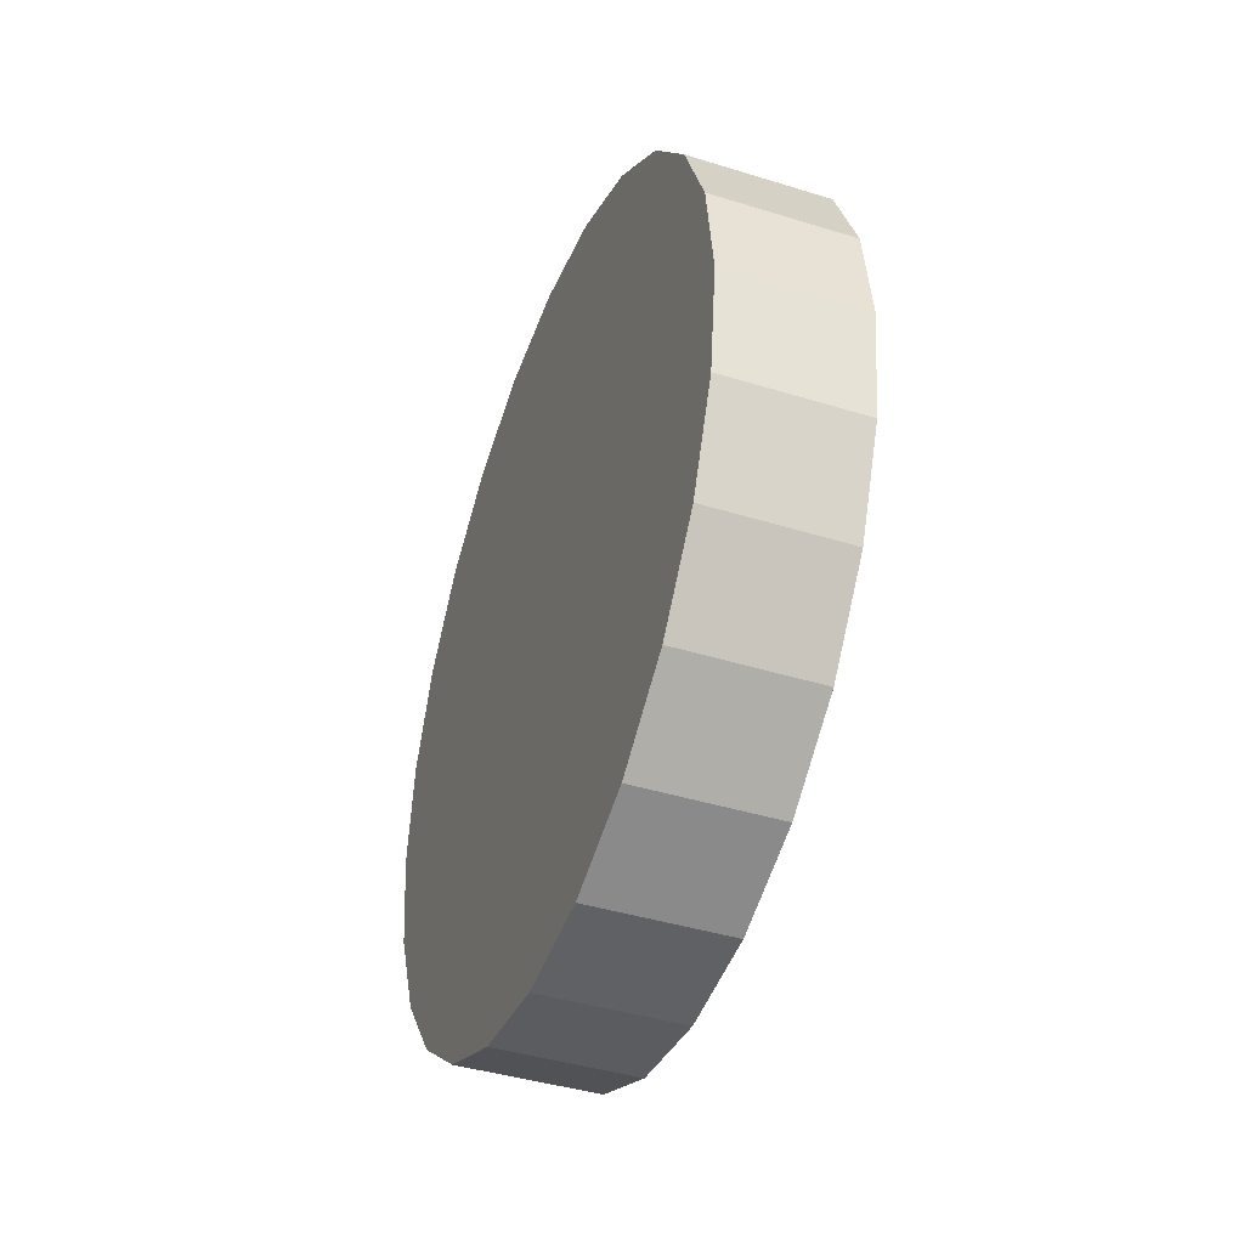
<metadata>
{"format":"obj","ext":"obj","renderer":"f3d","projection":"perspective","resolution":1024,"background":"white","views":[{"elev":-41.9,"azim":160.2,"up":"+Y"}]}
</metadata>
<code>
v -0.3797 -0.7538 -0.4172
v -0.3797 -0.7538 -0.4172
v -0.3797 -0.7538 -0.4172
v -0.4308 -0.791 -0.4012
v -0.4308 -0.791 -0.4012
v -0.4308 -0.791 -0.4012
v -0.4309 -0.7538 -0.4166
v -0.4309 -0.7538 -0.4166
v -0.4309 -0.7538 -0.4166
v -0.3795 -0.791 -0.4018
v -0.3795 -0.791 -0.4018
v -0.3795 -0.791 -0.4018
v -0.4297 -0.7898 -0.3114
v -0.4297 -0.7898 -0.3114
v -0.4297 -0.7898 -0.3114
v -0.3798 -0.7139 -0.4224
v -0.3798 -0.7139 -0.4224
v -0.3798 -0.7139 -0.4224
v -0.3763 -0.7538 -0.1192
v -0.3763 -0.7538 -0.1192
v -0.3763 -0.7538 -0.1192
v -0.4305 -0.823 -0.3767
v -0.4305 -0.823 -0.3767
v -0.4305 -0.823 -0.3767
v -0.4292 -0.8015 -0.2676
v -0.4292 -0.8015 -0.2676
v -0.4292 -0.8015 -0.2676
v -0.4301 -0.7577 -0.3435
v -0.4301 -0.7577 -0.3435
v -0.4301 -0.7577 -0.3435
v -0.4301 -0.7577 -0.3435
v -0.431 -0.7139 -0.4218
v -0.431 -0.7139 -0.4218
v -0.431 -0.7139 -0.4218
v -0.3762 -0.7139 -0.114
v -0.3762 -0.7139 -0.114
v -0.3762 -0.7139 -0.114
v -0.3765 -0.791 -0.1347
v -0.3765 -0.791 -0.1347
v -0.3765 -0.791 -0.1347
v -0.3793 -0.823 -0.3773
v -0.3793 -0.823 -0.3773
v -0.3793 -0.823 -0.3773
v -0.4343 -0.7898 -0.3114
v -0.4343 -0.7898 -0.3114
v -0.4343 -0.7898 -0.3114
v -0.4343 -0.7898 -0.3114
v -0.4302 -0.6912 -0.3523
v -0.4302 -0.6912 -0.3523
v -0.4302 -0.6912 -0.3523
v -0.4302 -0.6912 -0.3523
v -0.4309 -0.674 -0.4166
v -0.4309 -0.674 -0.4166
v -0.4309 -0.674 -0.4166
v -0.3797 -0.674 -0.4172
v -0.3797 -0.674 -0.4172
v -0.3797 -0.674 -0.4172
v -0.4275 -0.7538 -0.1187
v -0.4275 -0.7538 -0.1187
v -0.4275 -0.7538 -0.1187
v -0.4274 -0.7139 -0.1134
v -0.4274 -0.7139 -0.1134
v -0.4274 -0.7139 -0.1134
v -0.3789 -0.8475 -0.3453
v -0.3789 -0.8475 -0.3453
v -0.3789 -0.8475 -0.3453
v -0.4277 -0.791 -0.1341
v -0.4277 -0.791 -0.1341
v -0.4277 -0.791 -0.1341
v -0.4338 -0.8015 -0.2676
v -0.4338 -0.8015 -0.2676
v -0.4338 -0.8015 -0.2676
v -0.4348 -0.7366 -0.3522
v -0.4348 -0.7366 -0.3522
v -0.4348 -0.7366 -0.3522
v -0.4348 -0.7366 -0.3522
v -0.3763 -0.674 -0.1192
v -0.3763 -0.674 -0.1192
v -0.3763 -0.674 -0.1192
v -0.3767 -0.823 -0.1592
v -0.3767 -0.823 -0.1592
v -0.3767 -0.823 -0.1592
v -0.4301 -0.8475 -0.3447
v -0.4301 -0.8475 -0.3447
v -0.4301 -0.8475 -0.3447
v -0.428 -0.823 -0.1586
v -0.428 -0.823 -0.1586
v -0.428 -0.823 -0.1586
v -0.4287 -0.7898 -0.2238
v -0.4287 -0.7898 -0.2238
v -0.4287 -0.7898 -0.2238
v -0.4333 -0.7898 -0.2238
v -0.4333 -0.7898 -0.2238
v -0.4333 -0.7898 -0.2238
v -0.433 -0.7577 -0.1917
v -0.433 -0.7577 -0.1917
v -0.433 -0.7577 -0.1917
v -0.4348 -0.6912 -0.3522
v -0.4348 -0.6912 -0.3522
v -0.4348 -0.6912 -0.3522
v -0.4348 -0.6912 -0.3522
v -0.4299 -0.6519 -0.3296
v -0.4299 -0.6519 -0.3296
v -0.4299 -0.6519 -0.3296
v -0.4299 -0.6519 -0.3296
v -0.4299 -0.6519 -0.3296
v -0.4299 -0.6519 -0.3296
v -0.4308 -0.6368 -0.4012
v -0.4308 -0.6368 -0.4012
v -0.4308 -0.6368 -0.4012
v -0.3795 -0.6368 -0.4018
v -0.3795 -0.6368 -0.4018
v -0.3795 -0.6368 -0.4018
v -0.4282 -0.7139 -0.18
v -0.4282 -0.7139 -0.18
v -0.4282 -0.7139 -0.18
v -0.4275 -0.674 -0.1187
v -0.4275 -0.674 -0.1187
v -0.4275 -0.674 -0.1187
v -0.3785 -0.8629 -0.3081
v -0.3785 -0.8629 -0.3081
v -0.3785 -0.8629 -0.3081
v -0.3771 -0.8475 -0.1911
v -0.3771 -0.8475 -0.1911
v -0.3771 -0.8475 -0.1911
v -0.4328 -0.7139 -0.1799
v -0.4328 -0.7139 -0.1799
v -0.4328 -0.7139 -0.1799
v -0.4328 -0.7139 -0.1799
v -0.4339 -0.7254 -0.2742
v -0.4339 -0.7254 -0.2742
v -0.4339 -0.7254 -0.2742
v -0.4339 -0.7254 -0.2742
v -0.3765 -0.6368 -0.1347
v -0.3765 -0.6368 -0.1347
v -0.3765 -0.6368 -0.1347
v -0.4284 -0.7577 -0.1917
v -0.4284 -0.7577 -0.1917
v -0.4284 -0.7577 -0.1917
v -0.4297 -0.8629 -0.3075
v -0.4297 -0.8629 -0.3075
v -0.4297 -0.8629 -0.3075
v -0.4283 -0.8475 -0.1905
v -0.4283 -0.8475 -0.1905
v -0.4283 -0.8475 -0.1905
v -0.434 -0.7139 -0.2809
v -0.434 -0.7139 -0.2809
v -0.434 -0.7139 -0.2809
v -0.434 -0.7139 -0.2809
v -0.434 -0.7139 -0.2809
v -0.434 -0.7139 -0.2809
v -0.4297 -0.638 -0.3114
v -0.4297 -0.638 -0.3114
v -0.4297 -0.638 -0.3114
v -0.4305 -0.6048 -0.3767
v -0.4305 -0.6048 -0.3767
v -0.4305 -0.6048 -0.3767
v -0.3793 -0.6048 -0.3773
v -0.3793 -0.6048 -0.3773
v -0.3793 -0.6048 -0.3773
v -0.4284 -0.6701 -0.1917
v -0.4284 -0.6701 -0.1917
v -0.4284 -0.6701 -0.1917
v -0.4284 -0.6701 -0.1917
v -0.4284 -0.6701 -0.1917
v -0.4277 -0.6368 -0.1341
v -0.4277 -0.6368 -0.1341
v -0.4277 -0.6368 -0.1341
v -0.378 -0.8681 -0.2682
v -0.378 -0.8681 -0.2682
v -0.378 -0.8681 -0.2682
v -0.3775 -0.8629 -0.2283
v -0.3775 -0.8629 -0.2283
v -0.3775 -0.8629 -0.2283
v -0.4288 -0.8629 -0.2277
v -0.4288 -0.8629 -0.2277
v -0.4288 -0.8629 -0.2277
v -0.4337 -0.7233 -0.2582
v -0.4337 -0.7233 -0.2582
v -0.4337 -0.7233 -0.2582
v -0.4337 -0.7233 -0.2582
v -0.4375 -0.7173 -0.2804
v -0.4375 -0.7173 -0.2804
v -0.4375 -0.7173 -0.2804
v -0.4375 -0.7173 -0.2804
v -0.4339 -0.7024 -0.2742
v -0.4339 -0.7024 -0.2742
v -0.4339 -0.7024 -0.2742
v -0.4339 -0.7024 -0.2742
v -0.4339 -0.7024 -0.2742
v -0.4343 -0.638 -0.3114
v -0.4343 -0.638 -0.3114
v -0.4343 -0.638 -0.3114
v -0.4343 -0.638 -0.3114
v -0.4343 -0.638 -0.3114
v -0.4292 -0.6263 -0.2676
v -0.4292 -0.6263 -0.2676
v -0.4292 -0.6263 -0.2676
v -0.4292 -0.6263 -0.2676
v -0.3767 -0.6048 -0.1592
v -0.3767 -0.6048 -0.1592
v -0.3767 -0.6048 -0.1592
v -0.4292 -0.8681 -0.2676
v -0.4292 -0.8681 -0.2676
v -0.4292 -0.8681 -0.2676
v -0.4337 -0.7073 -0.256
v -0.4337 -0.7073 -0.256
v -0.4337 -0.7073 -0.256
v -0.4337 -0.7073 -0.256
v -0.4337 -0.7073 -0.256
v -0.4337 -0.7073 -0.256
v -0.4373 -0.7272 -0.2675
v -0.4373 -0.7272 -0.2675
v -0.4373 -0.7272 -0.2675
v -0.4373 -0.7272 -0.2675
v -0.4374 -0.7024 -0.2742
v -0.4374 -0.7024 -0.2742
v -0.4374 -0.7024 -0.2742
v -0.4374 -0.7024 -0.2742
v -0.4374 -0.7024 -0.2742
v -0.3789 -0.5803 -0.3453
v -0.3789 -0.5803 -0.3453
v -0.3789 -0.5803 -0.3453
v -0.428 -0.6048 -0.1586
v -0.428 -0.6048 -0.1586
v -0.428 -0.6048 -0.1586
v -0.4287 -0.638 -0.2238
v -0.4287 -0.638 -0.2238
v -0.4287 -0.638 -0.2238
v -0.4287 -0.638 -0.2238
v -0.4372 -0.7173 -0.2547
v -0.4372 -0.7173 -0.2547
v -0.4372 -0.7173 -0.2547
v -0.4372 -0.7173 -0.2547
v -0.4372 -0.7073 -0.256
v -0.4372 -0.7073 -0.256
v -0.4372 -0.7073 -0.256
v -0.4372 -0.7073 -0.256
v -0.4338 -0.7011 -0.2641
v -0.4338 -0.7011 -0.2641
v -0.4338 -0.7011 -0.2641
v -0.4338 -0.7011 -0.2641
v -0.4336 -0.6293 -0.2449
v -0.4336 -0.6293 -0.2449
v -0.4336 -0.6293 -0.2449
v -0.4336 -0.6293 -0.2449
v -0.4301 -0.5803 -0.3447
v -0.4301 -0.5803 -0.3447
v -0.4301 -0.5803 -0.3447
v -0.4283 -0.5803 -0.1905
v -0.4283 -0.5803 -0.1905
v -0.4283 -0.5803 -0.1905
v -0.3771 -0.5803 -0.1911
v -0.3771 -0.5803 -0.1911
v -0.3771 -0.5803 -0.1911
v -0.4331 -0.6519 -0.2056
v -0.4331 -0.6519 -0.2056
v -0.4331 -0.6519 -0.2056
v -0.4331 -0.6519 -0.2056
v -0.3785 -0.5649 -0.3081
v -0.3785 -0.5649 -0.3081
v -0.3785 -0.5649 -0.3081
v -0.4288 -0.5649 -0.2277
v -0.4288 -0.5649 -0.2277
v -0.4288 -0.5649 -0.2277
v -0.4297 -0.5649 -0.3075
v -0.4297 -0.5649 -0.3075
v -0.4297 -0.5649 -0.3075
v -0.3775 -0.5649 -0.2283
v -0.3775 -0.5649 -0.2283
v -0.3775 -0.5649 -0.2283
v -0.378 -0.5597 -0.2682
v -0.378 -0.5597 -0.2682
v -0.378 -0.5597 -0.2682
v -0.4292 -0.5597 -0.2676
v -0.4292 -0.5597 -0.2676
v -0.4292 -0.5597 -0.2676
v -0.3797 -0.7538 -0.4172
v -0.3797 -0.7538 -0.4172
v -0.3797 -0.7538 -0.4172
v -0.4308 -0.791 -0.4012
v -0.4308 -0.791 -0.4012
v -0.4308 -0.791 -0.4012
v -0.4309 -0.7538 -0.4166
v -0.4309 -0.7538 -0.4166
v -0.4309 -0.7538 -0.4166
v -0.3795 -0.791 -0.4018
v -0.3795 -0.791 -0.4018
v -0.3795 -0.791 -0.4018
v -0.4297 -0.7898 -0.3114
v -0.4297 -0.7898 -0.3114
v -0.4297 -0.7898 -0.3114
v -0.3798 -0.7139 -0.4224
v -0.3798 -0.7139 -0.4224
v -0.3798 -0.7139 -0.4224
v -0.3763 -0.7538 -0.1192
v -0.3763 -0.7538 -0.1192
v -0.3763 -0.7538 -0.1192
v -0.4305 -0.823 -0.3767
v -0.4305 -0.823 -0.3767
v -0.4305 -0.823 -0.3767
v -0.4292 -0.8015 -0.2676
v -0.4292 -0.8015 -0.2676
v -0.4292 -0.8015 -0.2676
v -0.4301 -0.7577 -0.3435
v -0.4301 -0.7577 -0.3435
v -0.4301 -0.7577 -0.3435
v -0.4301 -0.7577 -0.3435
v -0.431 -0.7139 -0.4218
v -0.431 -0.7139 -0.4218
v -0.431 -0.7139 -0.4218
v -0.3762 -0.7139 -0.114
v -0.3762 -0.7139 -0.114
v -0.3762 -0.7139 -0.114
v -0.3765 -0.791 -0.1347
v -0.3765 -0.791 -0.1347
v -0.3765 -0.791 -0.1347
v -0.3793 -0.823 -0.3773
v -0.3793 -0.823 -0.3773
v -0.3793 -0.823 -0.3773
v -0.4343 -0.7898 -0.3114
v -0.4343 -0.7898 -0.3114
v -0.4343 -0.7898 -0.3114
v -0.4343 -0.7898 -0.3114
v -0.4302 -0.6912 -0.3523
v -0.4302 -0.6912 -0.3523
v -0.4302 -0.6912 -0.3523
v -0.4302 -0.6912 -0.3523
v -0.4309 -0.674 -0.4166
v -0.4309 -0.674 -0.4166
v -0.4309 -0.674 -0.4166
v -0.3797 -0.674 -0.4172
v -0.3797 -0.674 -0.4172
v -0.3797 -0.674 -0.4172
v -0.4275 -0.7538 -0.1187
v -0.4275 -0.7538 -0.1187
v -0.4275 -0.7538 -0.1187
v -0.4274 -0.7139 -0.1134
v -0.4274 -0.7139 -0.1134
v -0.4274 -0.7139 -0.1134
v -0.3789 -0.8475 -0.3453
v -0.3789 -0.8475 -0.3453
v -0.3789 -0.8475 -0.3453
v -0.4277 -0.791 -0.1341
v -0.4277 -0.791 -0.1341
v -0.4277 -0.791 -0.1341
v -0.4338 -0.8015 -0.2676
v -0.4338 -0.8015 -0.2676
v -0.4338 -0.8015 -0.2676
v -0.4348 -0.7366 -0.3522
v -0.4348 -0.7366 -0.3522
v -0.4348 -0.7366 -0.3522
v -0.4348 -0.7366 -0.3522
v -0.3763 -0.674 -0.1192
v -0.3763 -0.674 -0.1192
v -0.3763 -0.674 -0.1192
v -0.3767 -0.823 -0.1592
v -0.3767 -0.823 -0.1592
v -0.3767 -0.823 -0.1592
v -0.4301 -0.8475 -0.3447
v -0.4301 -0.8475 -0.3447
v -0.4301 -0.8475 -0.3447
v -0.428 -0.823 -0.1586
v -0.428 -0.823 -0.1586
v -0.428 -0.823 -0.1586
v -0.4287 -0.7898 -0.2238
v -0.4287 -0.7898 -0.2238
v -0.4287 -0.7898 -0.2238
v -0.4333 -0.7898 -0.2238
v -0.4333 -0.7898 -0.2238
v -0.4333 -0.7898 -0.2238
v -0.433 -0.7577 -0.1917
v -0.433 -0.7577 -0.1917
v -0.433 -0.7577 -0.1917
v -0.4348 -0.6912 -0.3522
v -0.4348 -0.6912 -0.3522
v -0.4348 -0.6912 -0.3522
v -0.4348 -0.6912 -0.3522
v -0.4299 -0.6519 -0.3296
v -0.4299 -0.6519 -0.3296
v -0.4299 -0.6519 -0.3296
v -0.4299 -0.6519 -0.3296
v -0.4299 -0.6519 -0.3296
v -0.4299 -0.6519 -0.3296
v -0.4308 -0.6368 -0.4012
v -0.4308 -0.6368 -0.4012
v -0.4308 -0.6368 -0.4012
v -0.3795 -0.6368 -0.4018
v -0.3795 -0.6368 -0.4018
v -0.3795 -0.6368 -0.4018
v -0.4282 -0.7139 -0.18
v -0.4282 -0.7139 -0.18
v -0.4282 -0.7139 -0.18
v -0.4275 -0.674 -0.1187
v -0.4275 -0.674 -0.1187
v -0.4275 -0.674 -0.1187
v -0.3785 -0.8629 -0.3081
v -0.3785 -0.8629 -0.3081
v -0.3785 -0.8629 -0.3081
v -0.3771 -0.8475 -0.1911
v -0.3771 -0.8475 -0.1911
v -0.3771 -0.8475 -0.1911
v -0.4328 -0.7139 -0.1799
v -0.4328 -0.7139 -0.1799
v -0.4328 -0.7139 -0.1799
v -0.4328 -0.7139 -0.1799
v -0.4339 -0.7254 -0.2742
v -0.4339 -0.7254 -0.2742
v -0.4339 -0.7254 -0.2742
v -0.4339 -0.7254 -0.2742
v -0.3765 -0.6368 -0.1347
v -0.3765 -0.6368 -0.1347
v -0.3765 -0.6368 -0.1347
v -0.4284 -0.7577 -0.1917
v -0.4284 -0.7577 -0.1917
v -0.4284 -0.7577 -0.1917
v -0.4297 -0.8629 -0.3075
v -0.4297 -0.8629 -0.3075
v -0.4297 -0.8629 -0.3075
v -0.4283 -0.8475 -0.1905
v -0.4283 -0.8475 -0.1905
v -0.4283 -0.8475 -0.1905
v -0.434 -0.7139 -0.2809
v -0.434 -0.7139 -0.2809
v -0.434 -0.7139 -0.2809
v -0.434 -0.7139 -0.2809
v -0.434 -0.7139 -0.2809
v -0.434 -0.7139 -0.2809
v -0.4297 -0.638 -0.3114
v -0.4297 -0.638 -0.3114
v -0.4297 -0.638 -0.3114
v -0.4305 -0.6048 -0.3767
v -0.4305 -0.6048 -0.3767
v -0.4305 -0.6048 -0.3767
v -0.3793 -0.6048 -0.3773
v -0.3793 -0.6048 -0.3773
v -0.3793 -0.6048 -0.3773
v -0.4284 -0.6701 -0.1917
v -0.4284 -0.6701 -0.1917
v -0.4284 -0.6701 -0.1917
v -0.4284 -0.6701 -0.1917
v -0.4284 -0.6701 -0.1917
v -0.4277 -0.6368 -0.1341
v -0.4277 -0.6368 -0.1341
v -0.4277 -0.6368 -0.1341
v -0.378 -0.8681 -0.2682
v -0.378 -0.8681 -0.2682
v -0.378 -0.8681 -0.2682
v -0.3775 -0.8629 -0.2283
v -0.3775 -0.8629 -0.2283
v -0.3775 -0.8629 -0.2283
v -0.4288 -0.8629 -0.2277
v -0.4288 -0.8629 -0.2277
v -0.4288 -0.8629 -0.2277
v -0.4337 -0.7233 -0.2582
v -0.4337 -0.7233 -0.2582
v -0.4337 -0.7233 -0.2582
v -0.4337 -0.7233 -0.2582
v -0.4375 -0.7173 -0.2804
v -0.4375 -0.7173 -0.2804
v -0.4375 -0.7173 -0.2804
v -0.4375 -0.7173 -0.2804
v -0.4339 -0.7024 -0.2742
v -0.4339 -0.7024 -0.2742
v -0.4339 -0.7024 -0.2742
v -0.4339 -0.7024 -0.2742
v -0.4339 -0.7024 -0.2742
v -0.4343 -0.638 -0.3114
v -0.4343 -0.638 -0.3114
v -0.4343 -0.638 -0.3114
v -0.4343 -0.638 -0.3114
v -0.4343 -0.638 -0.3114
v -0.4292 -0.6263 -0.2676
v -0.4292 -0.6263 -0.2676
v -0.4292 -0.6263 -0.2676
v -0.4292 -0.6263 -0.2676
v -0.3767 -0.6048 -0.1592
v -0.3767 -0.6048 -0.1592
v -0.3767 -0.6048 -0.1592
v -0.4292 -0.8681 -0.2676
v -0.4292 -0.8681 -0.2676
v -0.4292 -0.8681 -0.2676
v -0.4337 -0.7073 -0.256
v -0.4337 -0.7073 -0.256
v -0.4337 -0.7073 -0.256
v -0.4337 -0.7073 -0.256
v -0.4337 -0.7073 -0.256
v -0.4337 -0.7073 -0.256
v -0.4373 -0.7272 -0.2675
v -0.4373 -0.7272 -0.2675
v -0.4373 -0.7272 -0.2675
v -0.4373 -0.7272 -0.2675
v -0.4374 -0.7024 -0.2742
v -0.4374 -0.7024 -0.2742
v -0.4374 -0.7024 -0.2742
v -0.4374 -0.7024 -0.2742
v -0.4374 -0.7024 -0.2742
v -0.3789 -0.5803 -0.3453
v -0.3789 -0.5803 -0.3453
v -0.3789 -0.5803 -0.3453
v -0.428 -0.6048 -0.1586
v -0.428 -0.6048 -0.1586
v -0.428 -0.6048 -0.1586
v -0.4287 -0.638 -0.2238
v -0.4287 -0.638 -0.2238
v -0.4287 -0.638 -0.2238
v -0.4287 -0.638 -0.2238
v -0.4372 -0.7173 -0.2547
v -0.4372 -0.7173 -0.2547
v -0.4372 -0.7173 -0.2547
v -0.4372 -0.7173 -0.2547
v -0.4372 -0.7073 -0.256
v -0.4372 -0.7073 -0.256
v -0.4372 -0.7073 -0.256
v -0.4372 -0.7073 -0.256
v -0.4338 -0.7011 -0.2641
v -0.4338 -0.7011 -0.2641
v -0.4338 -0.7011 -0.2641
v -0.4338 -0.7011 -0.2641
v -0.4336 -0.6293 -0.2449
v -0.4336 -0.6293 -0.2449
v -0.4336 -0.6293 -0.2449
v -0.4336 -0.6293 -0.2449
v -0.4301 -0.5803 -0.3447
v -0.4301 -0.5803 -0.3447
v -0.4301 -0.5803 -0.3447
v -0.4283 -0.5803 -0.1905
v -0.4283 -0.5803 -0.1905
v -0.4283 -0.5803 -0.1905
v -0.3771 -0.5803 -0.1911
v -0.3771 -0.5803 -0.1911
v -0.3771 -0.5803 -0.1911
v -0.4331 -0.6519 -0.2056
v -0.4331 -0.6519 -0.2056
v -0.4331 -0.6519 -0.2056
v -0.4331 -0.6519 -0.2056
v -0.3785 -0.5649 -0.3081
v -0.3785 -0.5649 -0.3081
v -0.3785 -0.5649 -0.3081
v -0.4288 -0.5649 -0.2277
v -0.4288 -0.5649 -0.2277
v -0.4288 -0.5649 -0.2277
v -0.4297 -0.5649 -0.3075
v -0.4297 -0.5649 -0.3075
v -0.4297 -0.5649 -0.3075
v -0.3775 -0.5649 -0.2283
v -0.3775 -0.5649 -0.2283
v -0.3775 -0.5649 -0.2283
v -0.378 -0.5597 -0.2682
v -0.378 -0.5597 -0.2682
v -0.378 -0.5597 -0.2682
v -0.4292 -0.5597 -0.2676
v -0.4292 -0.5597 -0.2676
v -0.4292 -0.5597 -0.2676
f 7 6 2
f 11 2 6
f 9 15 4
f 1 17 8
f 3 10 21
f 5 22 12
f 15 27 4
f 30 15 9
f 34 8 17
f 16 3 36
f 21 10 38
f 36 3 21
f 43 12 22
f 24 4 27
f 13 47 26
f 14 28 44
f 48 30 9
f 33 48 9
f 32 18 53
f 57 16 36
f 10 42 38
f 20 39 58
f 35 19 62
f 41 23 64
f 27 69 24
f 70 26 47
f 45 31 76
f 51 75 29
f 52 48 33
f 55 53 18
f 78 57 36
f 38 42 80
f 68 58 39
f 60 62 19
f 37 61 79
f 85 64 23
f 42 66 80
f 69 87 24
f 90 69 27
f 25 72 91
f 71 46 94
f 73 95 46
f 98 74 50
f 103 48 52
f 54 56 108
f 113 57 78
f 40 82 67
f 59 69 90
f 63 59 116
f 117 79 61
f 65 83 120
f 24 87 84
f 80 66 124
f 88 67 82
f 92 91 72
f 95 94 46
f 127 95 73
f 73 99 130
f 100 49 104
f 109 103 52
f 112 108 56
f 134 113 78
f 137 59 90
f 116 59 137
f 119 63 116
f 77 118 135
f 141 120 83
f 66 122 124
f 87 144 84
f 123 143 81
f 86 81 143
f 89 93 138
f 97 138 93
f 96 126 139
f 130 127 73
f 151 130 99
f 148 101 105
f 153 103 109
f 110 111 155
f 158 113 134
f 115 139 126
f 165 119 116
f 166 135 118
f 121 140 169
f 84 144 142
f 124 122 174
f 145 125 175
f 180 127 130
f 147 184 133
f 187 146 106
f 107 154 194
f 198 153 109
f 159 155 111
f 157 198 109
f 200 158 134
f 129 161 114
f 167 119 165
f 136 168 202
f 203 169 140
f 170 174 122
f 144 177 142
f 172 175 125
f 209 127 180
f 132 212 181
f 215 131 183
f 216 185 150
f 218 149 188
f 189 102 195
f 192 152 197
f 160 223 156
f 226 198 157
f 221 158 200
f 128 206 162
f 228 167 165
f 225 202 168
f 171 204 173
f 205 142 177
f 176 173 204
f 179 232 210
f 178 213 234
f 214 182 231
f 217 237 182
f 220 186 242
f 190 193 239
f 243 191 199
f 249 156 223
f 226 167 198
f 252 226 157
f 253 221 200
f 164 207 257
f 198 167 228
f 163 259 230
f 224 251 201
f 233 236 211
f 237 231 182
f 238 219 240
f 256 239 193
f 246 256 193
f 244 196 229
f 247 252 157
f 222 262 248
f 261 221 253
f 254 201 251
f 209 239 256
f 245 227 258
f 241 208 235
f 263 252 247
f 267 248 262
f 271 261 253
f 250 265 255
f 266 263 247
f 260 273 268
f 274 261 271
f 269 255 265
f 275 263 266
f 277 268 273
f 272 270 276
f 264 276 270
f 278 283 285
f 283 278 287
f 281 290 284
f 286 295 280
f 297 289 279
f 288 300 282
f 281 303 290
f 284 290 307
f 295 286 310
f 312 279 294
f 315 289 297
f 297 279 312
f 300 288 318
f 303 281 301
f 302 321 291
f 322 305 292
f 284 307 328
f 284 328 311
f 329 293 309
f 312 294 334
f 315 320 289
f 335 317 298
f 340 296 313
f 341 299 319
f 301 345 303
f 321 302 348
f 352 308 323
f 306 350 326
f 311 328 330
f 293 329 333
f 312 334 356
f 359 320 315
f 317 335 346
f 296 340 337
f 354 339 314
f 299 341 360
f 359 343 320
f 301 365 345
f 303 345 366
f 367 349 304
f 369 324 347
f 324 372 351
f 327 353 375
f 330 328 380
f 385 332 331
f 356 334 389
f 344 358 316
f 366 345 336
f 392 336 338
f 339 354 395
f 398 361 342
f 362 365 301
f 402 343 359
f 358 344 363
f 349 367 371
f 324 369 372
f 351 372 406
f 407 376 351
f 384 325 377
f 330 380 386
f 332 385 388
f 356 389 413
f 366 336 415
f 415 336 392
f 392 338 396
f 412 394 355
f 361 398 418
f 402 399 343
f 362 420 365
f 357 421 401
f 421 357 364
f 416 370 368
f 370 416 373
f 414 405 374
f 351 406 407
f 376 407 428
f 382 378 423
f 386 380 429
f 433 390 387
f 413 389 436
f 405 414 393
f 392 396 439
f 394 412 444
f 447 419 397
f 417 420 362
f 450 399 402
f 454 400 422
f 407 406 457
f 410 462 425
f 379 427 463
f 470 430 383
f 386 429 476
f 390 433 435
f 386 476 432
f 413 436 478
f 391 442 404
f 439 396 445
f 479 443 411
f 419 447 482
f 399 450 448
f 417 452 420
f 400 454 451
f 457 406 484
f 458 489 409
f 461 408 491
f 424 460 496
f 466 426 497
f 469 381 464
f 474 431 468
f 434 498 437
f 432 476 501
f 478 436 500
f 441 487 403
f 439 445 505
f 443 479 502
f 449 481 446
f 452 417 480
f 481 449 453
f 486 508 456
f 509 490 455
f 511 459 492
f 459 513 495
f 518 465 493
f 517 472 467
f 475 471 523
f 498 434 524
f 476 445 501
f 432 501 529
f 478 500 532
f 534 483 440
f 505 445 476
f 507 533 438
f 477 527 503
f 485 515 510
f 459 511 513
f 516 494 514
f 472 517 536
f 472 536 521
f 506 473 522
f 432 529 526
f 525 539 499
f 532 500 537
f 527 477 531
f 536 517 484
f 535 504 520
f 512 488 519
f 526 529 540
f 539 525 545
f 532 537 547
f 530 542 528
f 526 540 544
f 543 550 538
f 547 537 549
f 542 530 548
f 544 540 553
f 550 543 552
f 554 546 551
f 546 554 541

</code>
